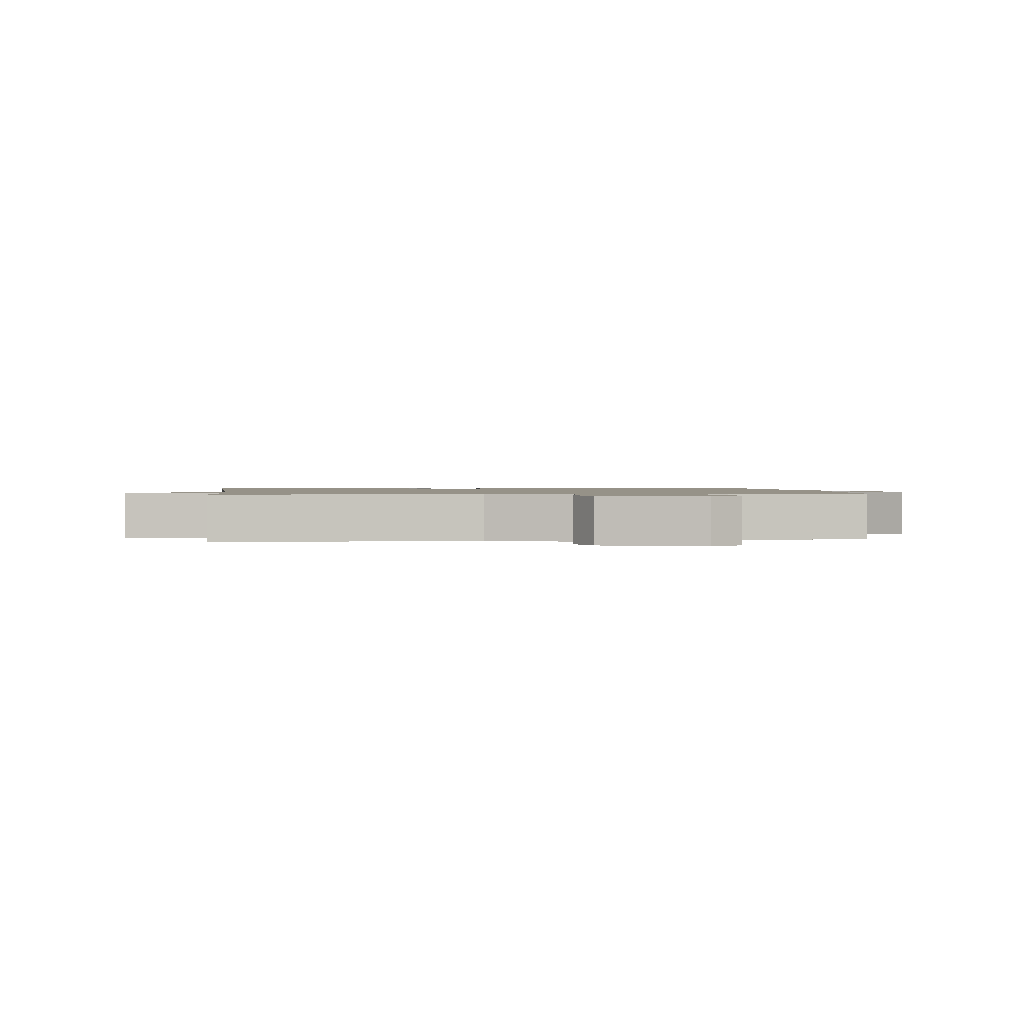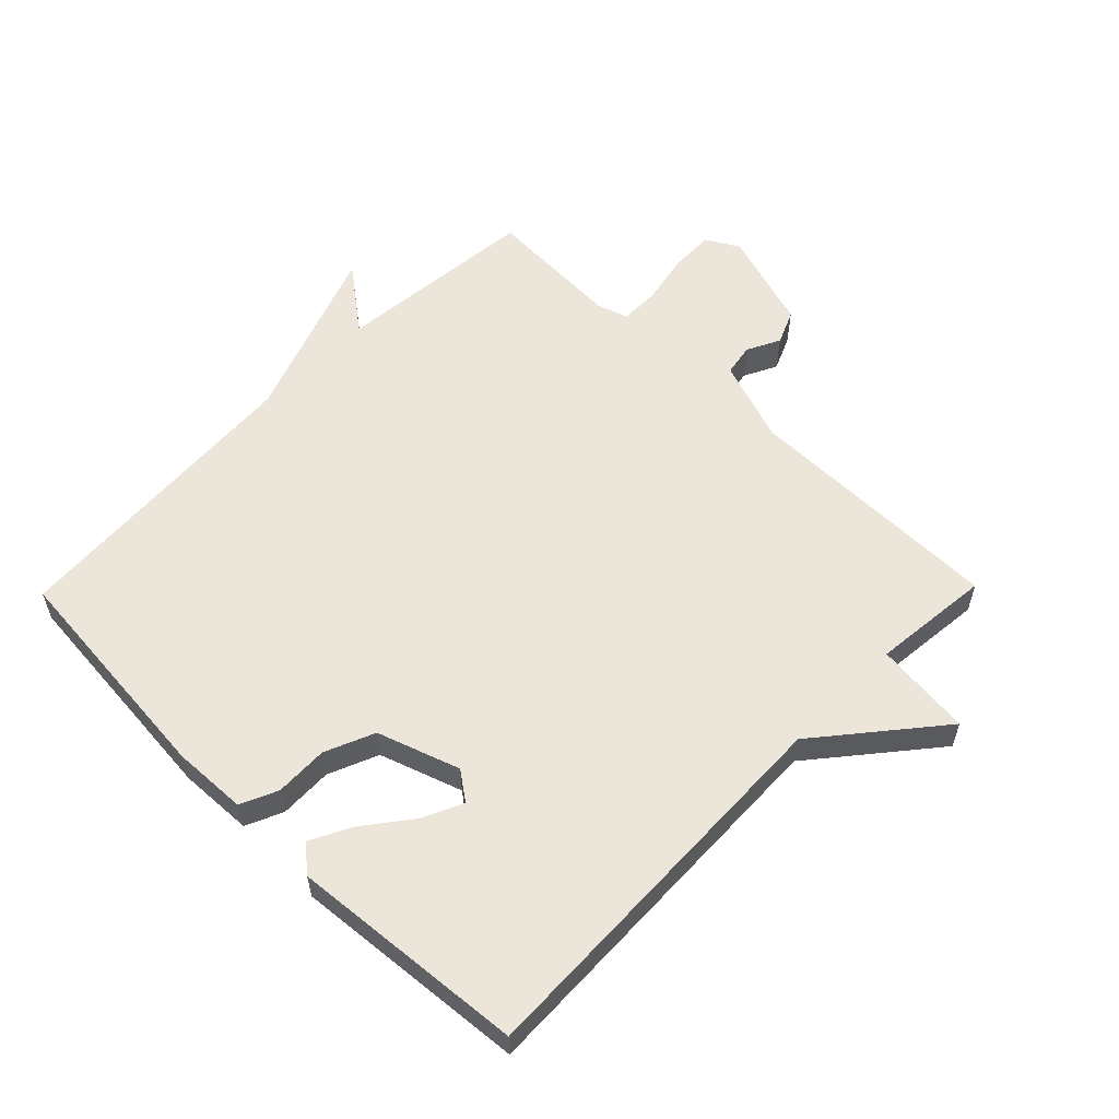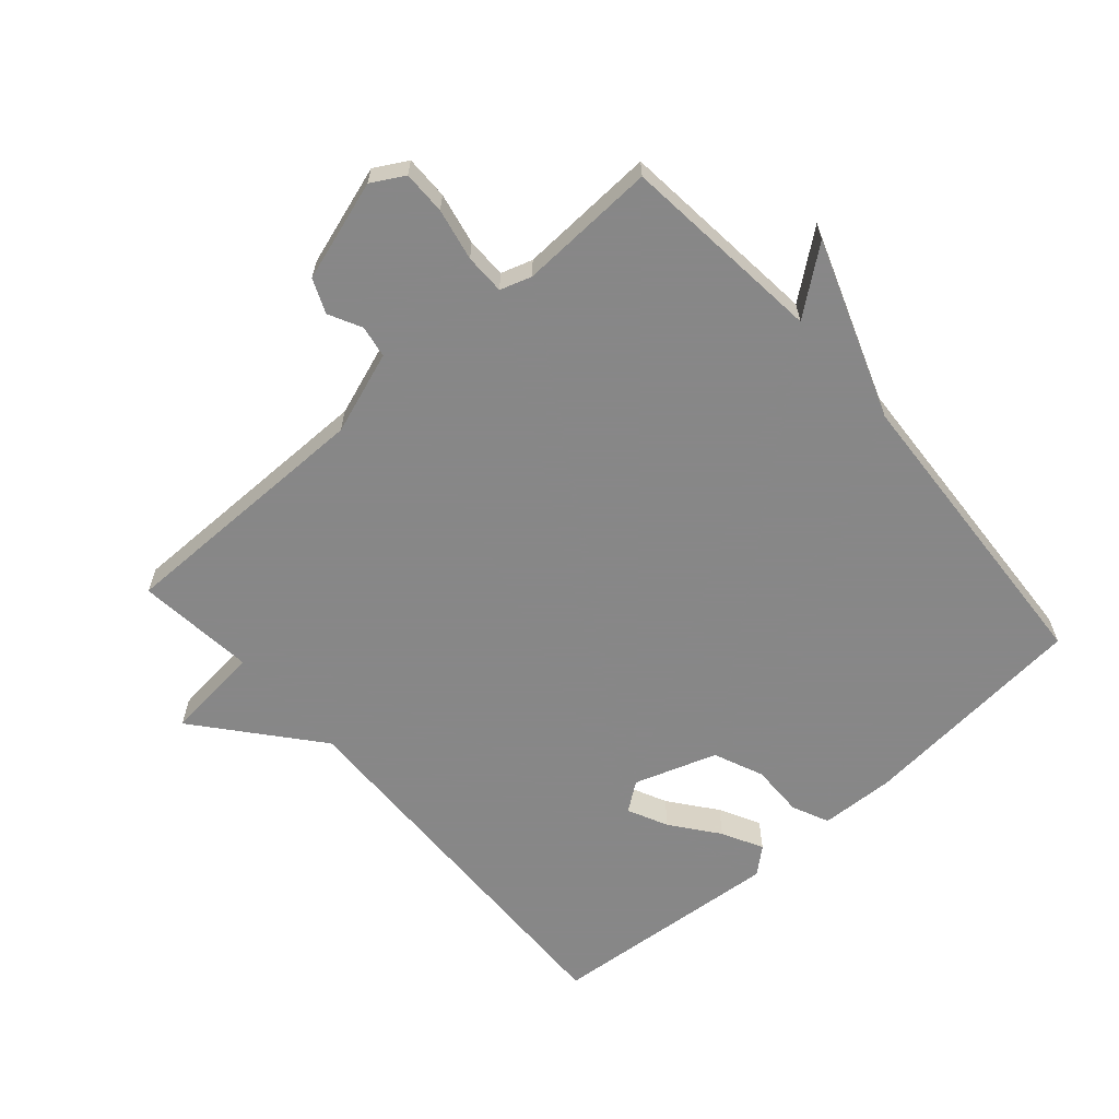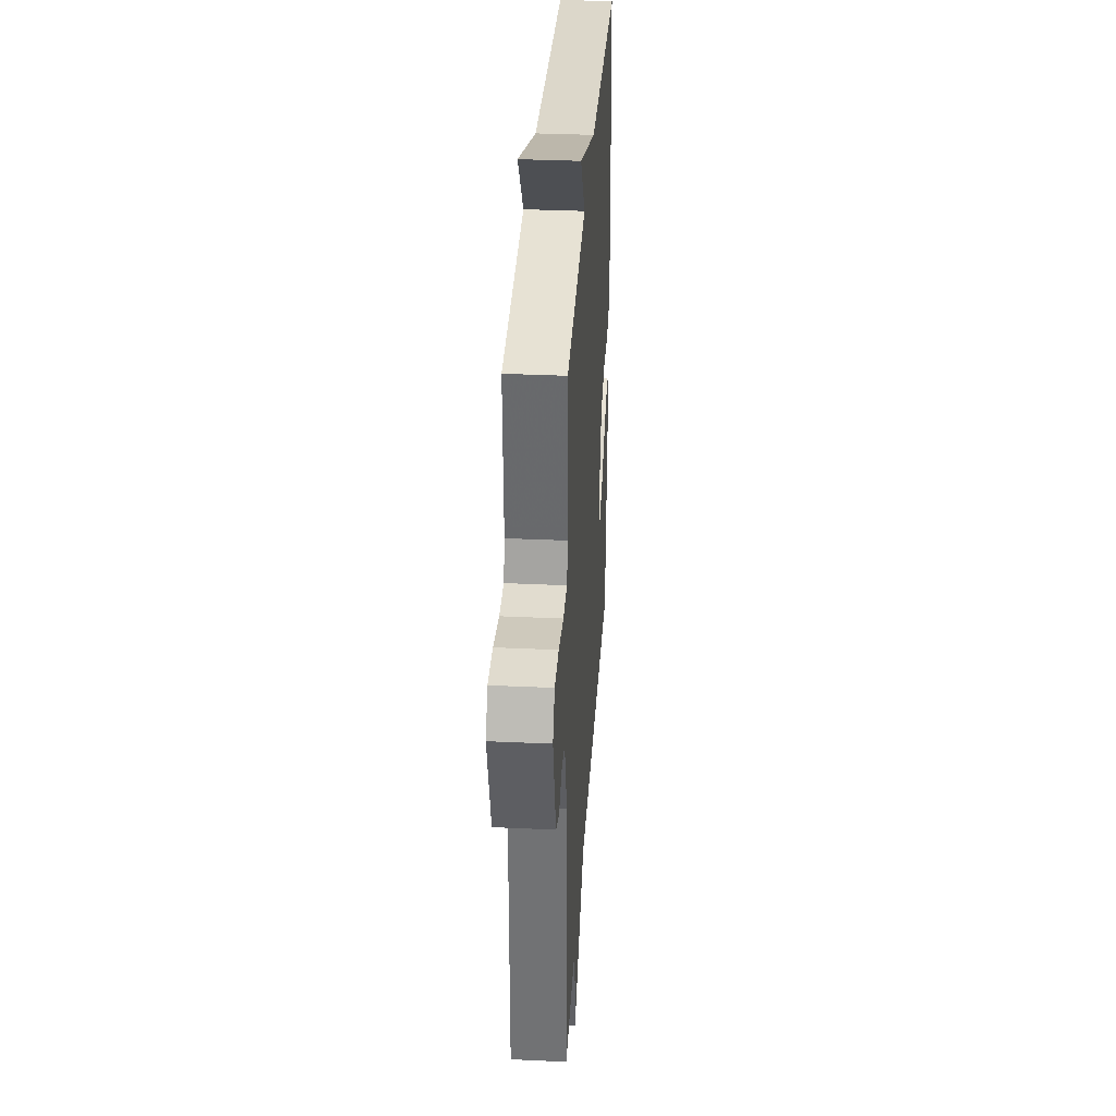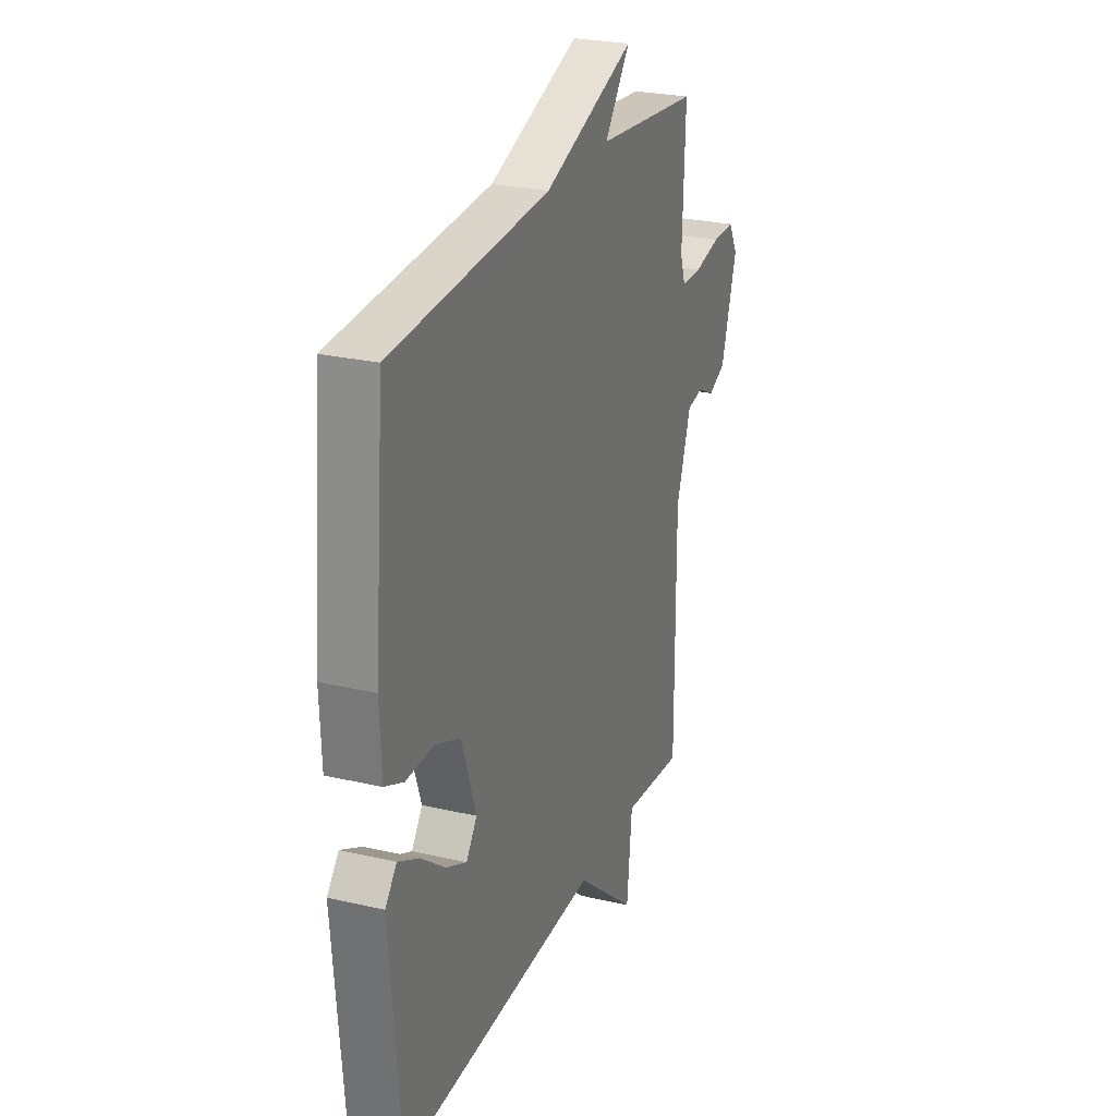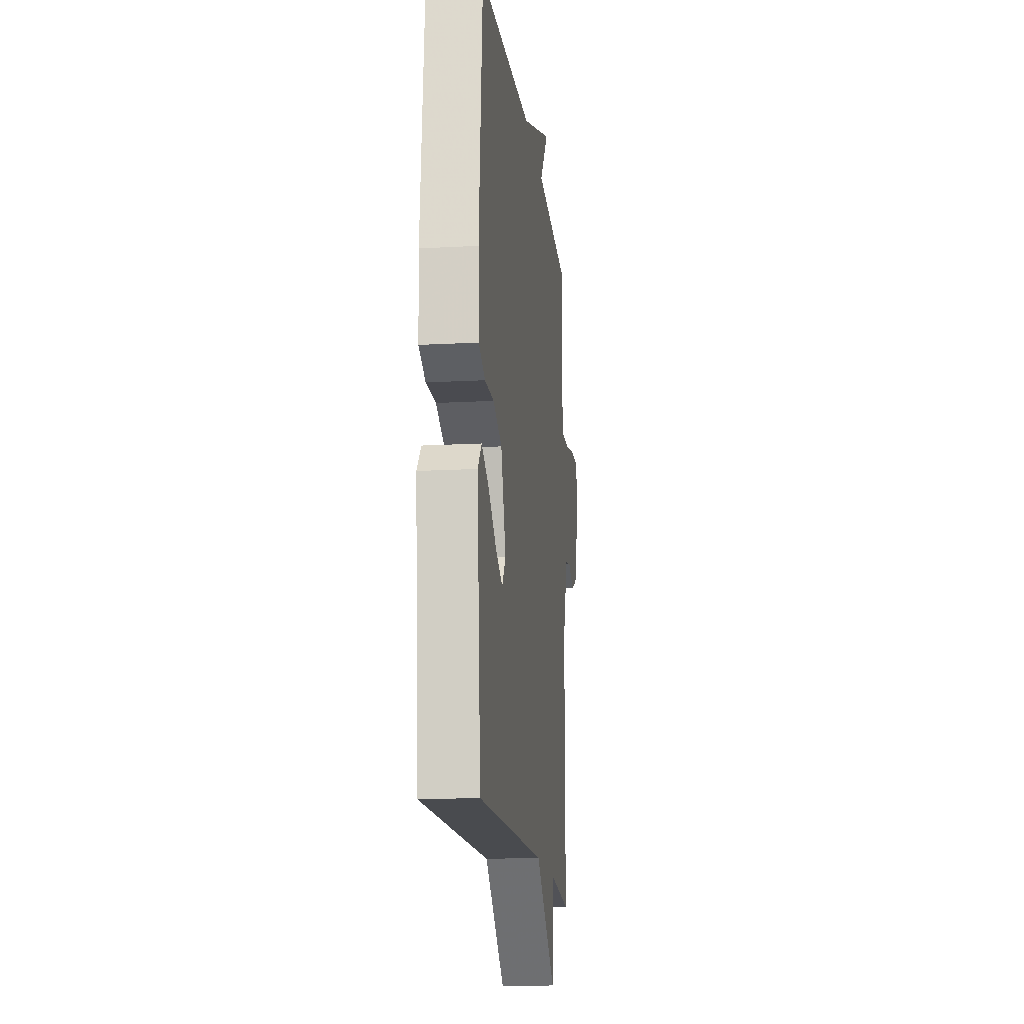
<metadata>
{"format":"obj","ext":"obj","renderer":"f3d","projection":"perspective","resolution":1024,"background":"white","views":[{"elev":1.2,"azim":-96.8,"up":"+Y"},{"elev":57.6,"azim":134.4,"up":"+Y"},{"elev":-62.6,"azim":-48.6,"up":"+Y"},{"elev":34.3,"azim":-86.4,"up":"+Z"},{"elev":25.9,"azim":110.3,"up":"+Z"},{"elev":-15.8,"azim":96.6,"up":"+Z"}]}
</metadata>
<code>
v -0.5 0.07 -0.5
v -0.499 0.07 -0.089
v -0.544 0.07 0.04
v -0.594 0.07 0.049
v -0.646 0.07 0.023
v -0.699 0.07 0.046
v -0.748 0.07 0.203
v -0.719 0.07 0.254
v -0.651 0.07 0.253
v -0.57 0.07 0.236
v -0.507 0.07 0.236
v -0.491 0.07 0.285
v -0.5 0.07 0.5
v -0.182 0.07 0.531
v -0.26 0.07 0.632
v 0.018 0.07 0.531
v 0.5 0.07 0.5
v 0.532 0.07 0.139
v 0.527 0.07 0.022
v 0.469 0.07 -0.004
v 0.386 0.07 -0.002
v 0.308 0.07 -0.035
v 0.264 0.07 -0.164
v 0.297 0.07 -0.209
v 0.36 0.07 -0.179
v 0.433 0.07 -0.123
v 0.497 0.07 -0.09
v 0.532 0.07 -0.131
v 0.5 0.07 -0.5
v -0.114 0.07 -0.481
v -0.298 0.07 -0.633
v -0.314 0.07 -0.481
v -0.5 0 -0.5
v -0.499 0 -0.089
v -0.544 0 0.04
v -0.594 0 0.049
v -0.646 0 0.023
v -0.699 0 0.046
v -0.748 0 0.203
v -0.719 0 0.254
v -0.651 0 0.253
v -0.57 0 0.236
v -0.507 0 0.236
v -0.491 0 0.285
v -0.5 0 0.5
v -0.182 0 0.531
v -0.26 0 0.632
v 0.018 0 0.531
v 0.5 0 0.5
v 0.532 0 0.139
v 0.527 0 0.022
v 0.469 0 -0.004
v 0.386 0 -0.002
v 0.308 0 -0.035
v 0.264 0 -0.164
v 0.297 0 -0.209
v 0.36 0 -0.179
v 0.433 0 -0.123
v 0.497 0 -0.09
v 0.532 0 -0.131
v 0.5 0 -0.5
v -0.114 0 -0.481
v -0.298 0 -0.633
v -0.314 0 -0.481
f 30 31 32
f 28 29 30
f 28 30 32
f 25 26 27 28
f 24 25 28
f 24 28 32 1
f 19 20 21
f 18 19 21
f 17 18 21
f 16 17 21
f 16 21 22
f 15 16 22
f 14 15 22
f 14 22 23
f 13 14 23
f 12 13 23
f 8 9 10
f 7 8 10
f 6 7 10
f 5 6 10
f 4 5 10
f 3 4 10 11
f 12 23 24
f 11 12 24
f 3 11 24
f 2 3 24
f 1 2 24
f 64 63 62
f 62 61 60
f 64 62 60
f 60 59 58 57
f 60 57 56
f 33 64 60 56
f 53 52 51
f 53 51 50
f 53 50 49
f 53 49 48
f 54 53 48
f 54 48 47
f 54 47 46
f 55 54 46
f 55 46 45
f 55 45 44
f 42 41 40
f 42 40 39
f 42 39 38
f 42 38 37
f 42 37 36
f 43 42 36 35
f 56 55 44
f 56 44 43
f 56 43 35
f 56 35 34
f 56 34 33
f 1 33 34 2
f 2 34 35 3
f 3 35 36 4
f 4 36 37 5
f 5 37 38 6
f 6 38 39 7
f 7 39 40 8
f 8 40 41 9
f 9 41 42 10
f 10 42 43 11
f 11 43 44 12
f 12 44 45 13
f 13 45 46 14
f 14 46 47 15
f 15 47 48 16
f 16 48 49 17
f 17 49 50 18
f 18 50 51 19
f 19 51 52 20
f 20 52 53 21
f 21 53 54 22
f 22 54 55 23
f 23 55 56 24
f 24 56 57 25
f 25 57 58 26
f 26 58 59 27
f 27 59 60 28
f 28 60 61 29
f 29 61 62 30
f 30 62 63 31
f 31 63 64 32
f 32 64 33 1

</code>
